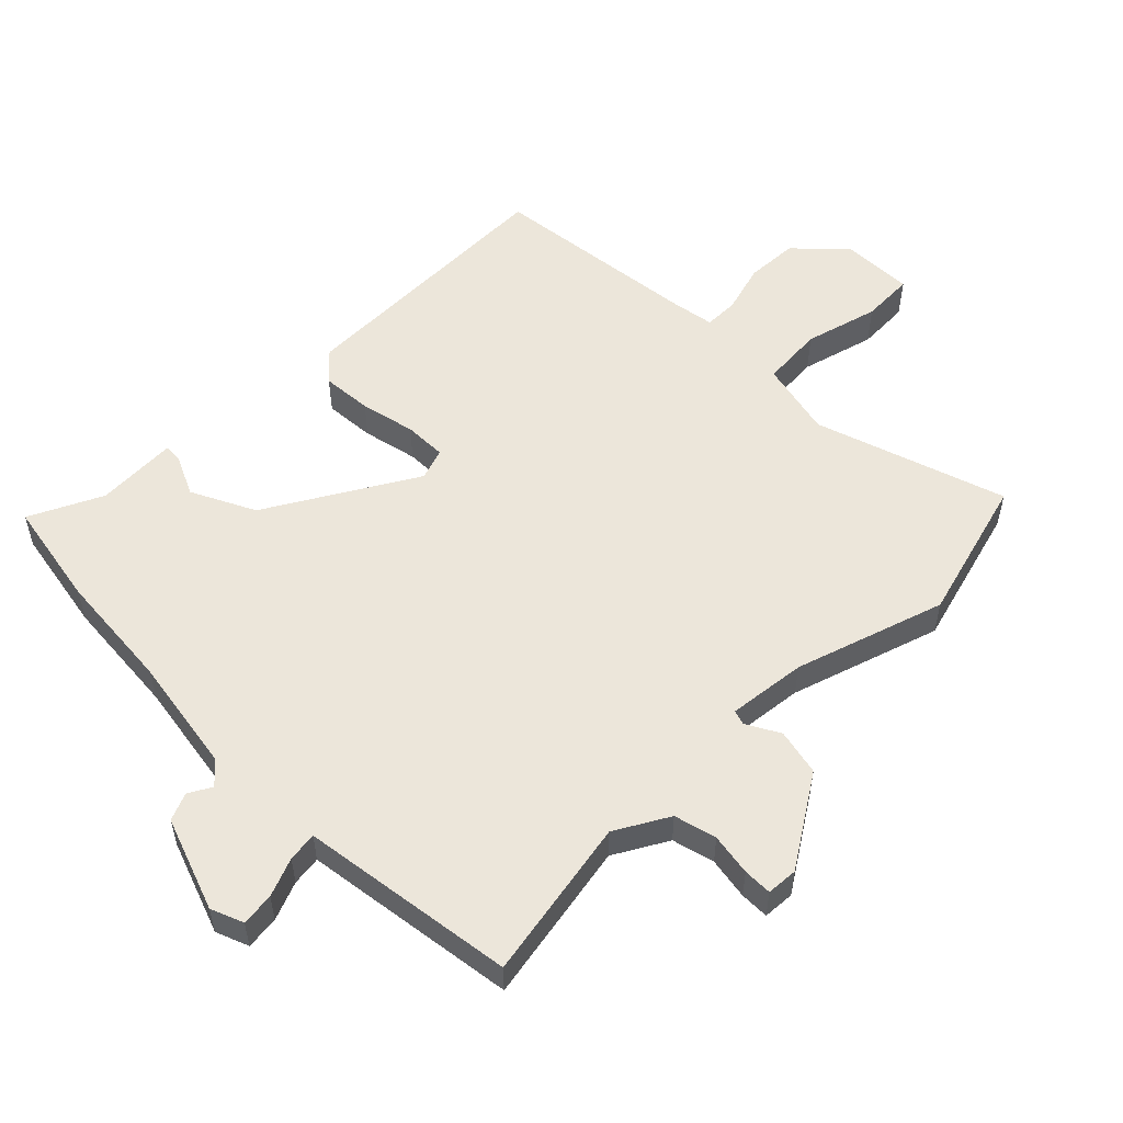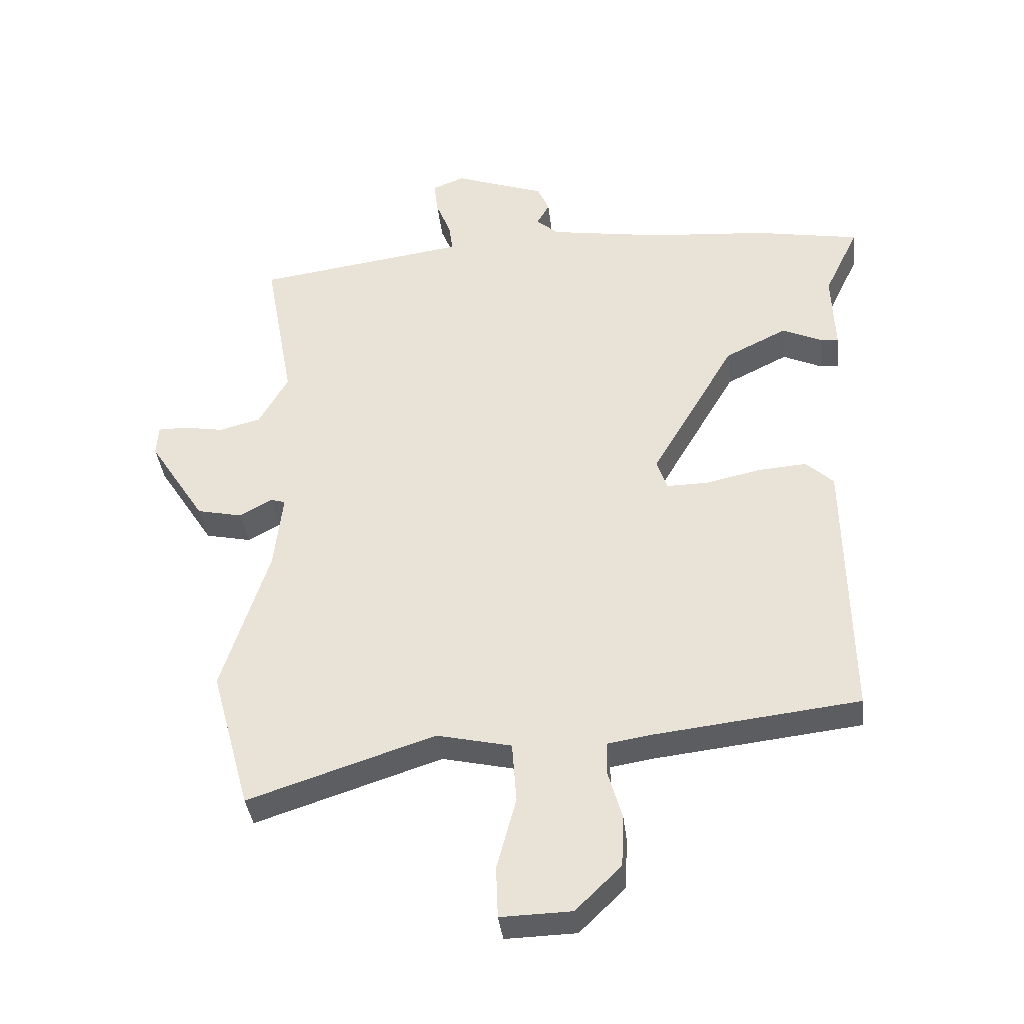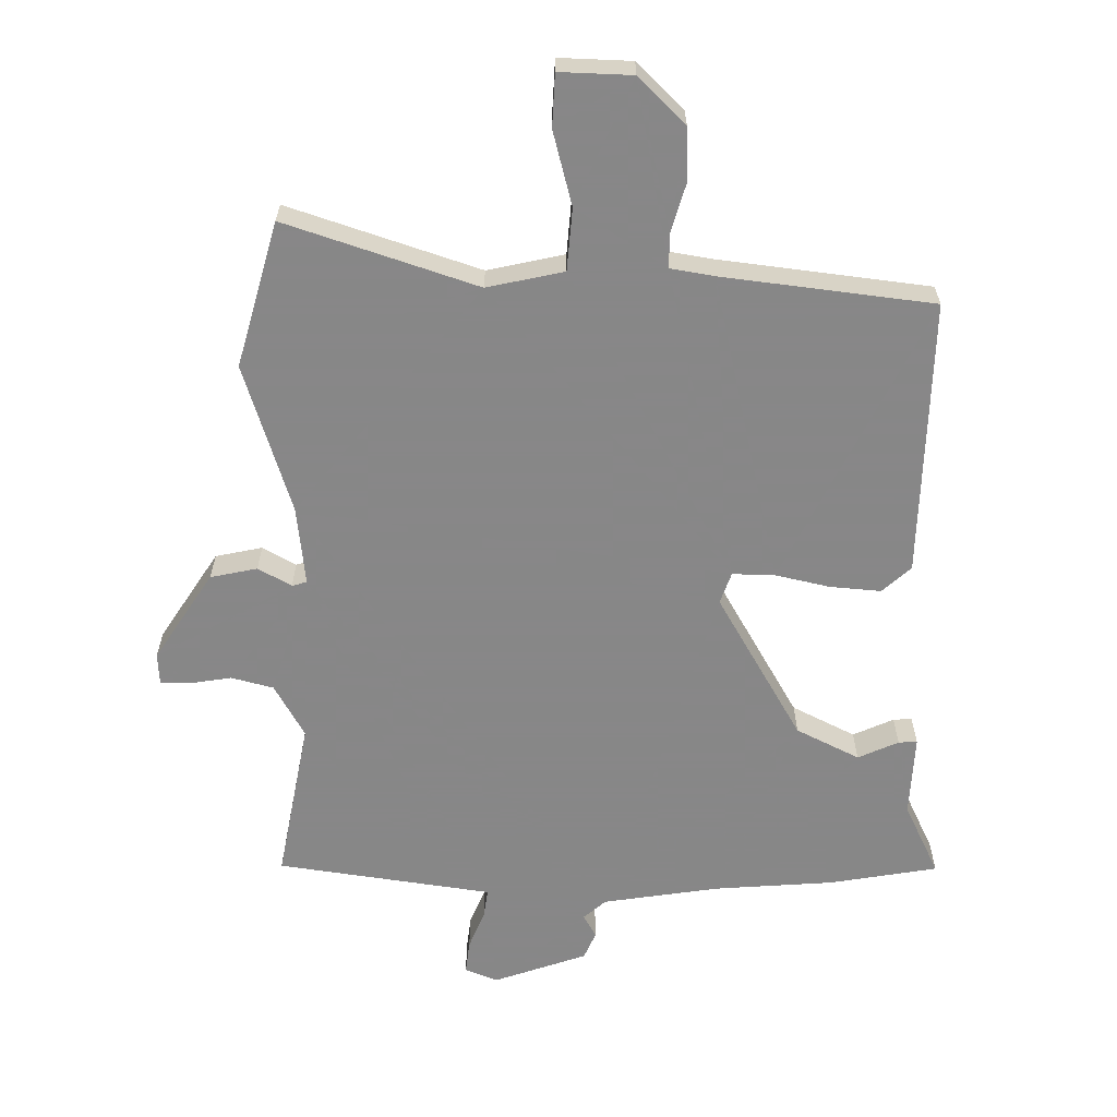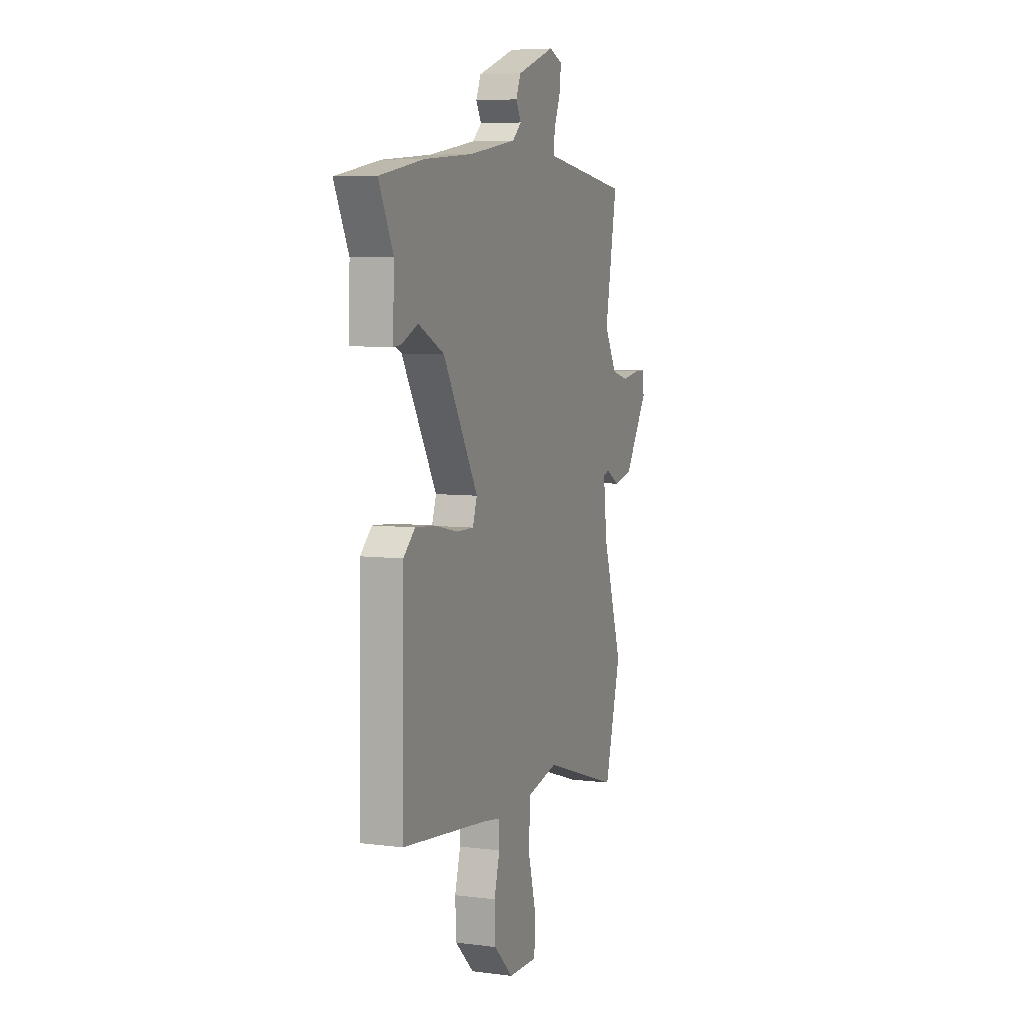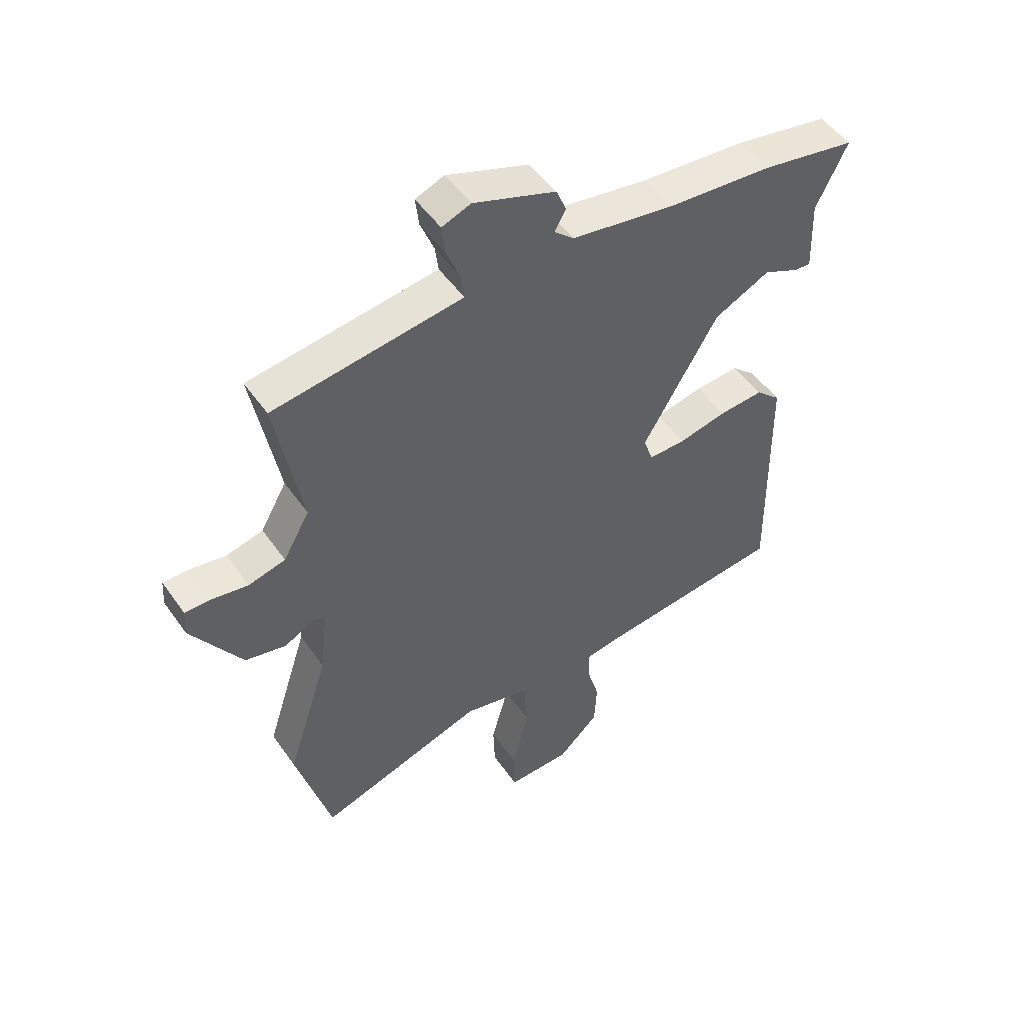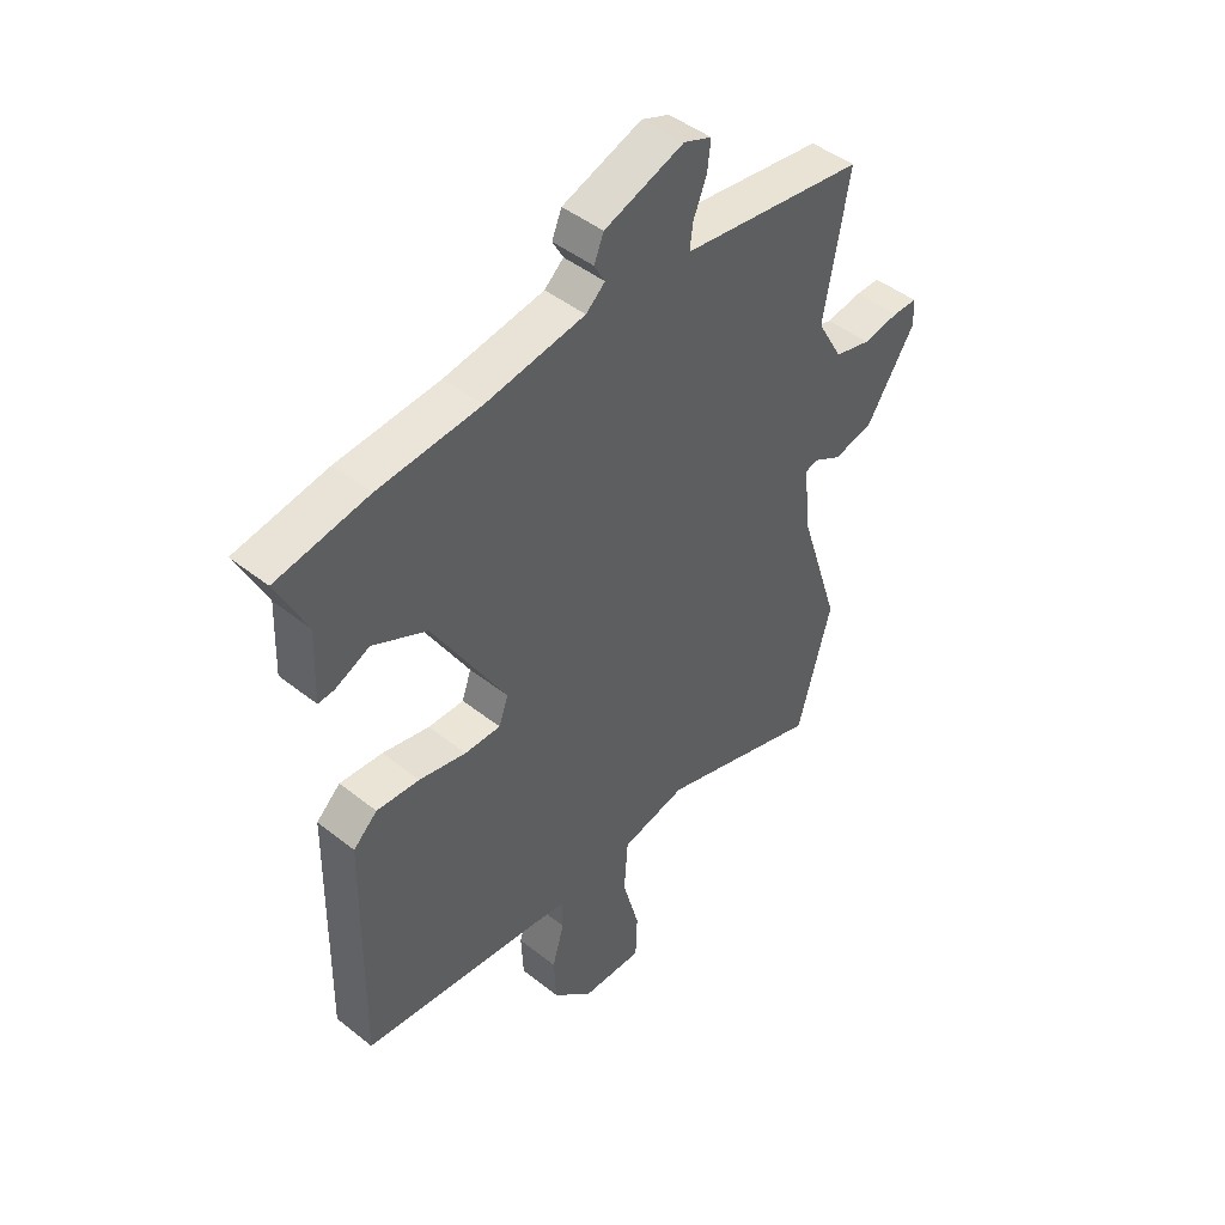
<metadata>
{"format":"obj","ext":"obj","renderer":"f3d","projection":"perspective","resolution":1024,"background":"white","views":[{"elev":54.4,"azim":45.1,"up":"+Y"},{"elev":-37.6,"azim":-173.4,"up":"+Z"},{"elev":-62.6,"azim":179.1,"up":"+Y"},{"elev":6.4,"azim":-69.2,"up":"+Z"},{"elev":50.4,"azim":146.3,"up":"+Z"},{"elev":45.8,"azim":-47.7,"up":"+Z"}]}
</metadata>
<code>
v 0.532 0.07 -0.383
v 0.47 0.07 -0.609
v 0.172 0.07 -0.512
v 0.053 0.07 -0.539
v 0.046 0.07 -0.636
v 0.077 0.07 -0.751
v 0.074 0.07 -0.833
v -0.039 0.07 -0.83
v -0.112 0.07 -0.759
v -0.116 0.07 -0.677
v -0.094 0.07 -0.6
v -0.094 0.07 -0.546
v -0.162 0.07 -0.535
v -0.491 0.07 -0.497
v -0.484 0.07 -0.065
v -0.44 0.07 -0.024
v -0.361 0.07 -0.03
v -0.275 0.07 -0.049
v -0.209 0.07 -0.05
v -0.192 0.07 -0.001
v -0.326 0.07 0.228
v -0.425 0.07 0.277
v -0.488 0.07 0.248
v -0.517 0.07 0.246
v -0.512 0.07 0.374
v -0.567 0.07 0.488
v -0.399 0.07 0.518
v -0.212 0.07 0.533
v -0.03 0.07 0.562
v 0.005 0.07 0.593
v -0.015 0.07 0.629
v 0.003 0.07 0.672
v 0.149 0.07 0.724
v 0.2 0.07 0.704
v 0.194 0.07 0.652
v 0.17 0.07 0.592
v 0.164 0.07 0.546
v 0.214 0.07 0.539
v 0.5 0.07 0.499
v 0.454 0.07 0.246
v 0.501 0.07 0.163
v 0.567 0.07 0.146
v 0.633 0.07 0.157
v 0.678 0.07 0.157
v 0.681 0.07 0.108
v 0.591 0.07 -0.032
v 0.518 0.07 -0.048
v 0.466 0.07 -0.019
v 0.443 0.07 -0.026
v 0.457 0.07 -0.149
v 0.532 0 -0.383
v 0.47 0 -0.609
v 0.172 0 -0.512
v 0.053 0 -0.539
v 0.046 0 -0.636
v 0.077 0 -0.751
v 0.074 0 -0.833
v -0.039 0 -0.83
v -0.112 0 -0.759
v -0.116 0 -0.677
v -0.094 0 -0.6
v -0.094 0 -0.546
v -0.162 0 -0.535
v -0.491 0 -0.497
v -0.484 0 -0.065
v -0.44 0 -0.024
v -0.361 0 -0.03
v -0.275 0 -0.049
v -0.209 0 -0.05
v -0.192 0 -0.001
v -0.326 0 0.228
v -0.425 0 0.277
v -0.488 0 0.248
v -0.517 0 0.246
v -0.512 0 0.374
v -0.567 0 0.488
v -0.399 0 0.518
v -0.212 0 0.533
v -0.03 0 0.562
v 0.005 0 0.593
v -0.015 0 0.629
v 0.003 0 0.672
v 0.149 0 0.724
v 0.2 0 0.704
v 0.194 0 0.652
v 0.17 0 0.592
v 0.164 0 0.546
v 0.214 0 0.539
v 0.5 0 0.499
v 0.454 0 0.246
v 0.501 0 0.163
v 0.567 0 0.146
v 0.633 0 0.157
v 0.678 0 0.157
v 0.681 0 0.108
v 0.591 0 -0.032
v 0.518 0 -0.048
v 0.466 0 -0.019
v 0.443 0 -0.026
v 0.457 0 -0.149
f 45 46 47 48
f 45 48 49
f 42 43 44 45
f 41 42 45 49
f 40 41 49
f 38 39 40
f 37 38 40 49
f 33 34 35 36
f 33 36 37
f 30 31 32 33
f 30 33 37
f 29 30 37 49
f 25 26 27 28
f 22 23 24 25
f 21 22 25 28
f 20 21 28 29
f 15 16 17 18
f 13 14 15 18
f 12 13 18 19
f 8 9 10 11
f 8 11 12
f 5 6 7 8
f 4 5 8 12
f 3 4 12 19
f 50 1 2 3
f 20 29 49 50
f 3 19 20 50
f 98 97 96 95
f 99 98 95
f 95 94 93 92
f 99 95 92 91
f 99 91 90
f 90 89 88
f 99 90 88 87
f 86 85 84 83
f 87 86 83
f 83 82 81 80
f 87 83 80
f 99 87 80 79
f 78 77 76 75
f 75 74 73 72
f 78 75 72 71
f 79 78 71 70
f 68 67 66 65
f 68 65 64 63
f 69 68 63 62
f 61 60 59 58
f 62 61 58
f 58 57 56 55
f 62 58 55 54
f 69 62 54 53
f 53 52 51 100
f 100 99 79 70
f 100 70 69 53
f 1 51 52 2
f 2 52 53 3
f 3 53 54 4
f 4 54 55 5
f 5 55 56 6
f 6 56 57 7
f 7 57 58 8
f 8 58 59 9
f 9 59 60 10
f 10 60 61 11
f 11 61 62 12
f 12 62 63 13
f 13 63 64 14
f 14 64 65 15
f 15 65 66 16
f 16 66 67 17
f 17 67 68 18
f 18 68 69 19
f 19 69 70 20
f 20 70 71 21
f 21 71 72 22
f 22 72 73 23
f 23 73 74 24
f 24 74 75 25
f 25 75 76 26
f 26 76 77 27
f 27 77 78 28
f 28 78 79 29
f 29 79 80 30
f 30 80 81 31
f 31 81 82 32
f 32 82 83 33
f 33 83 84 34
f 34 84 85 35
f 35 85 86 36
f 36 86 87 37
f 37 87 88 38
f 38 88 89 39
f 39 89 90 40
f 40 90 91 41
f 41 91 92 42
f 42 92 93 43
f 43 93 94 44
f 44 94 95 45
f 45 95 96 46
f 46 96 97 47
f 47 97 98 48
f 48 98 99 49
f 49 99 100 50
f 50 100 51 1

</code>
